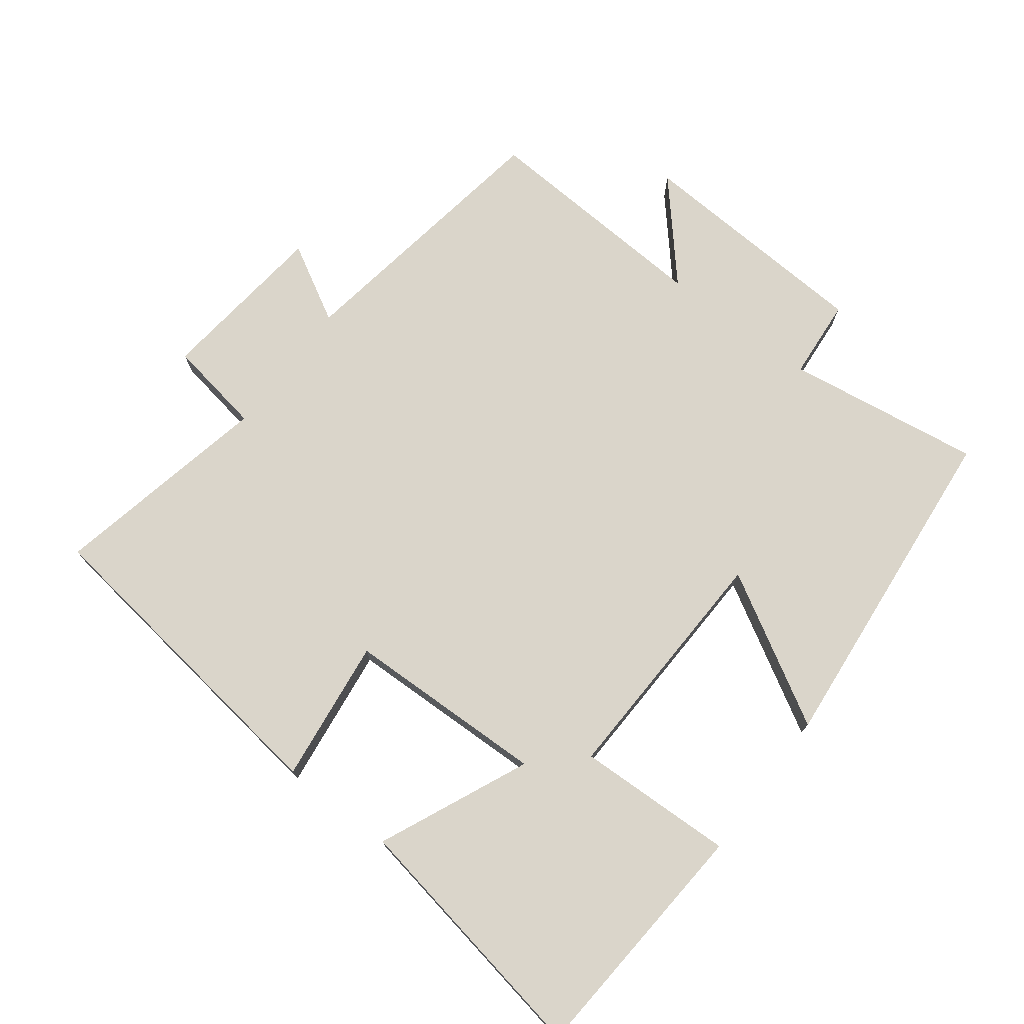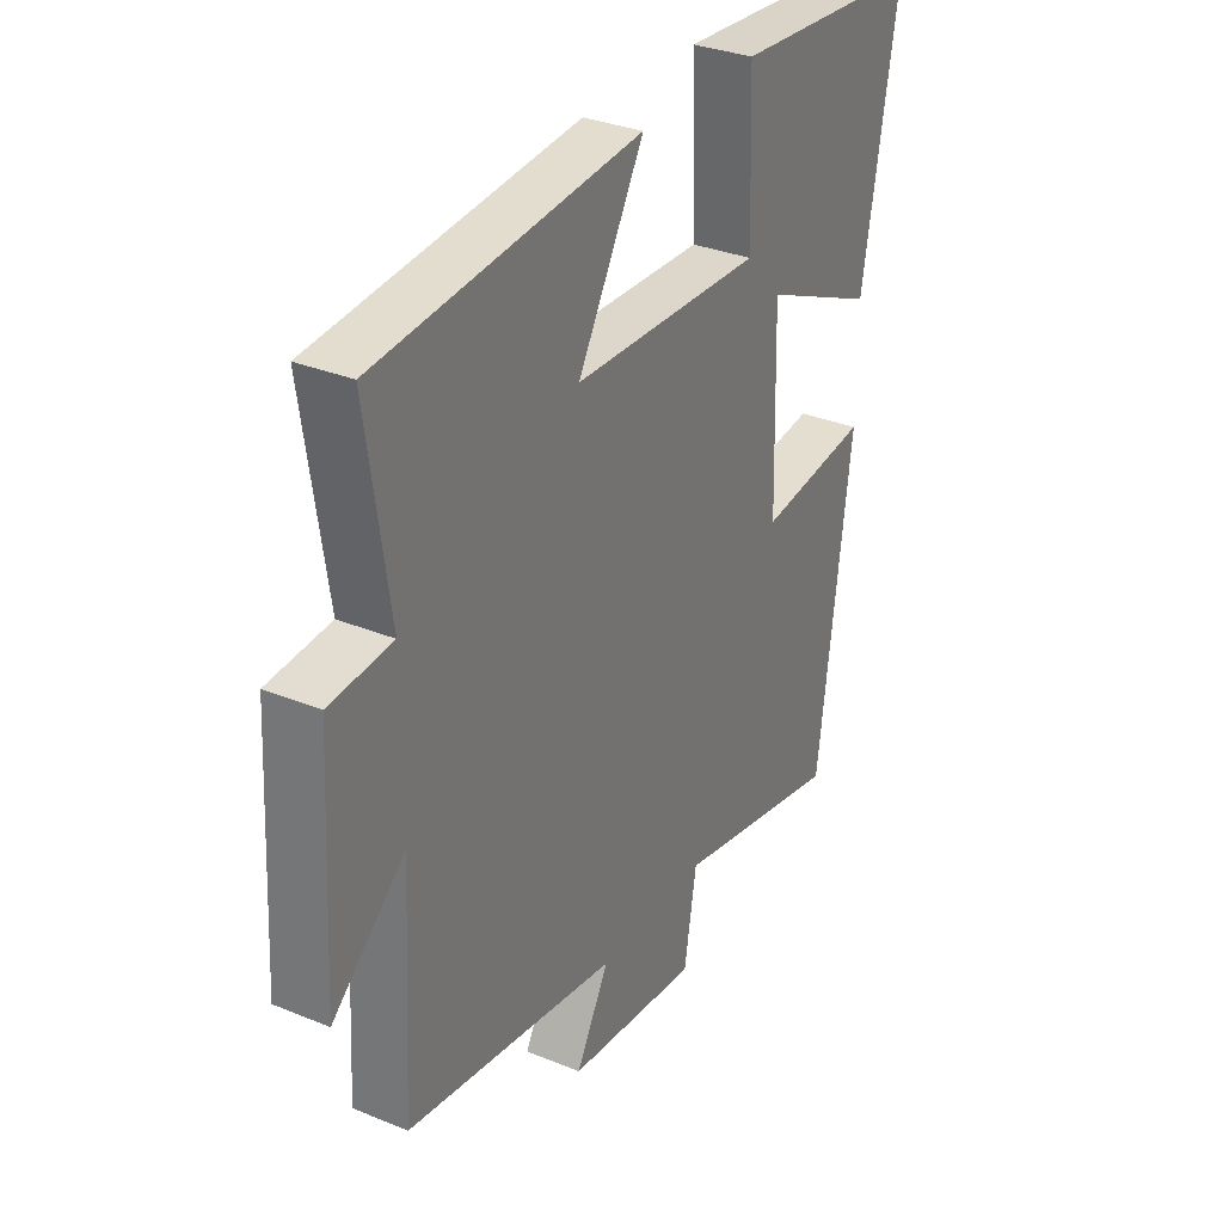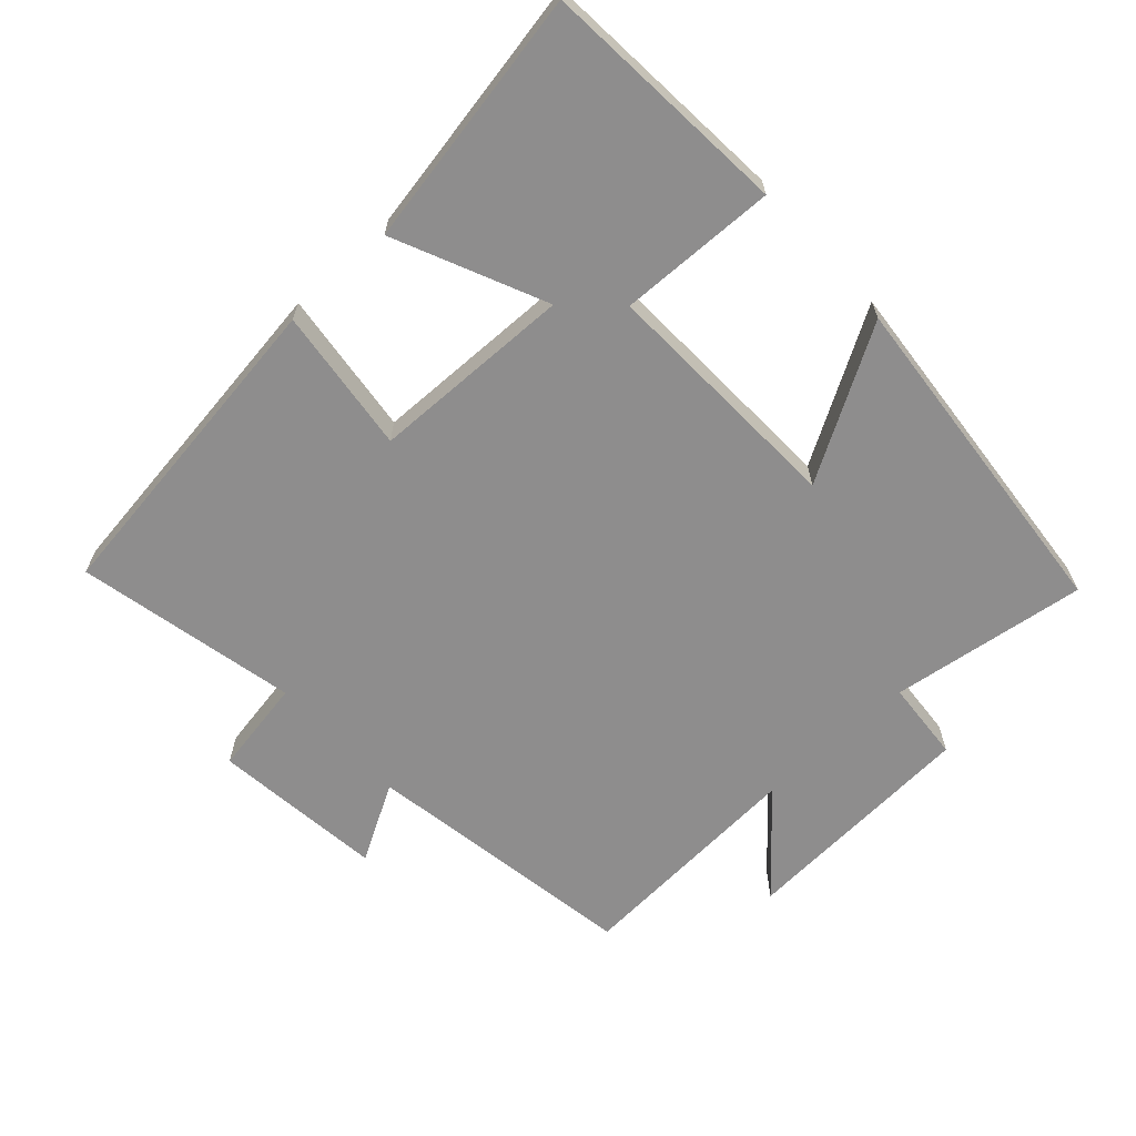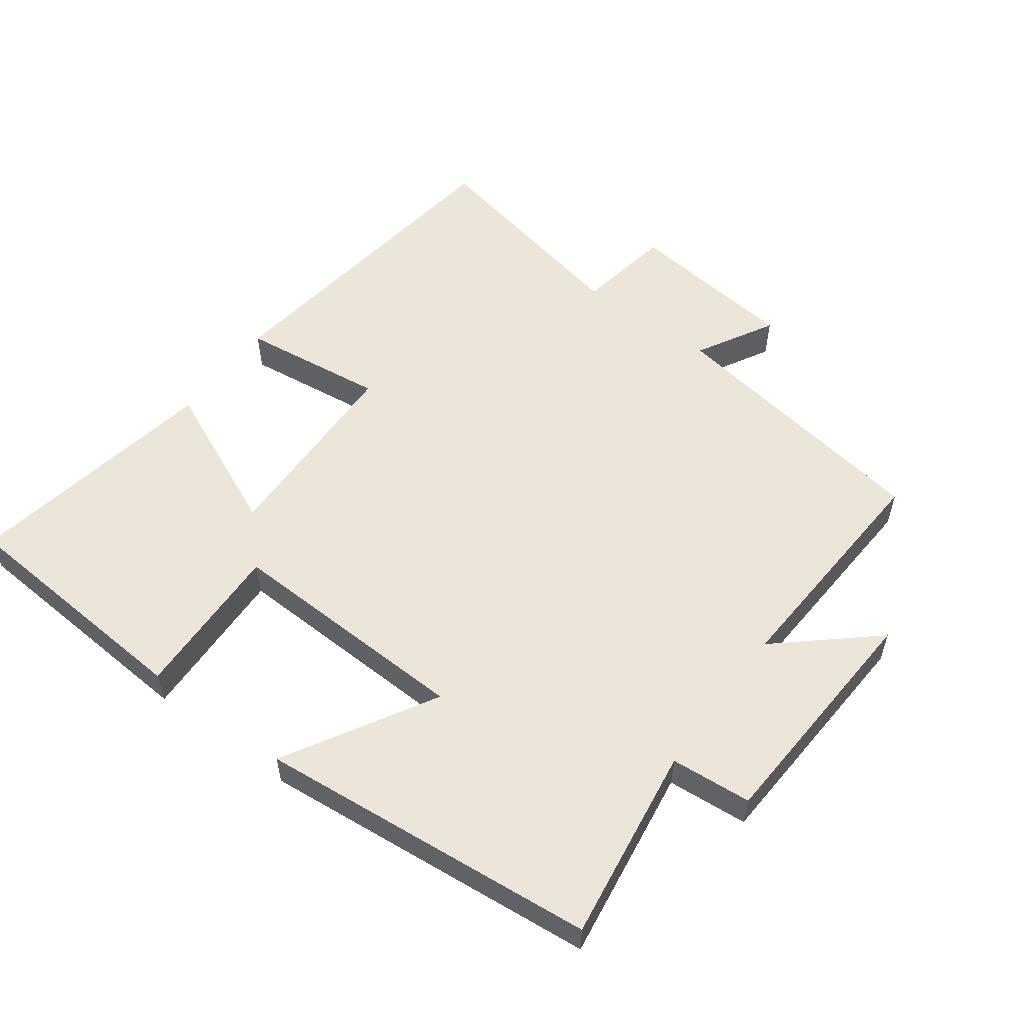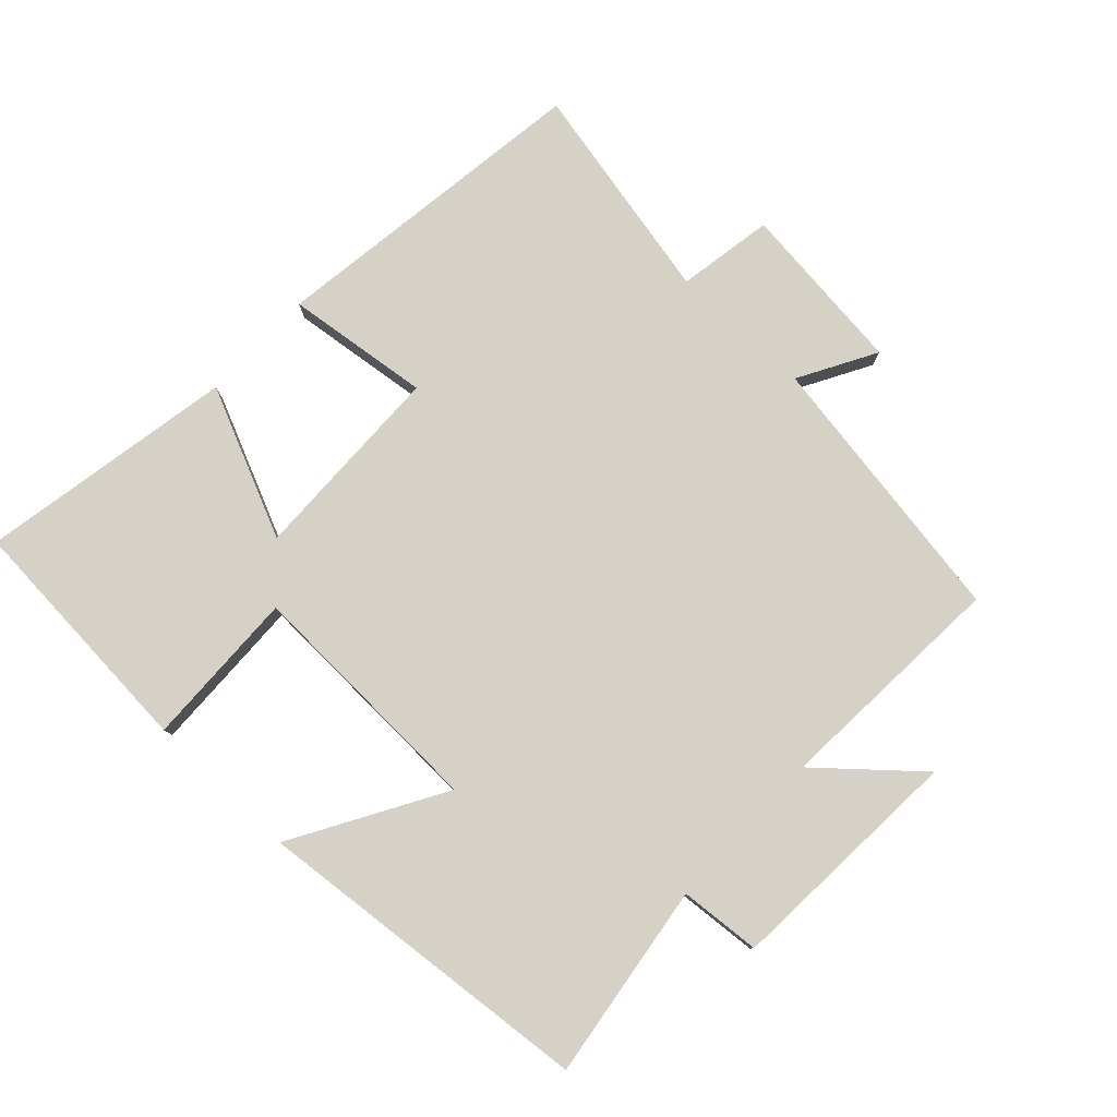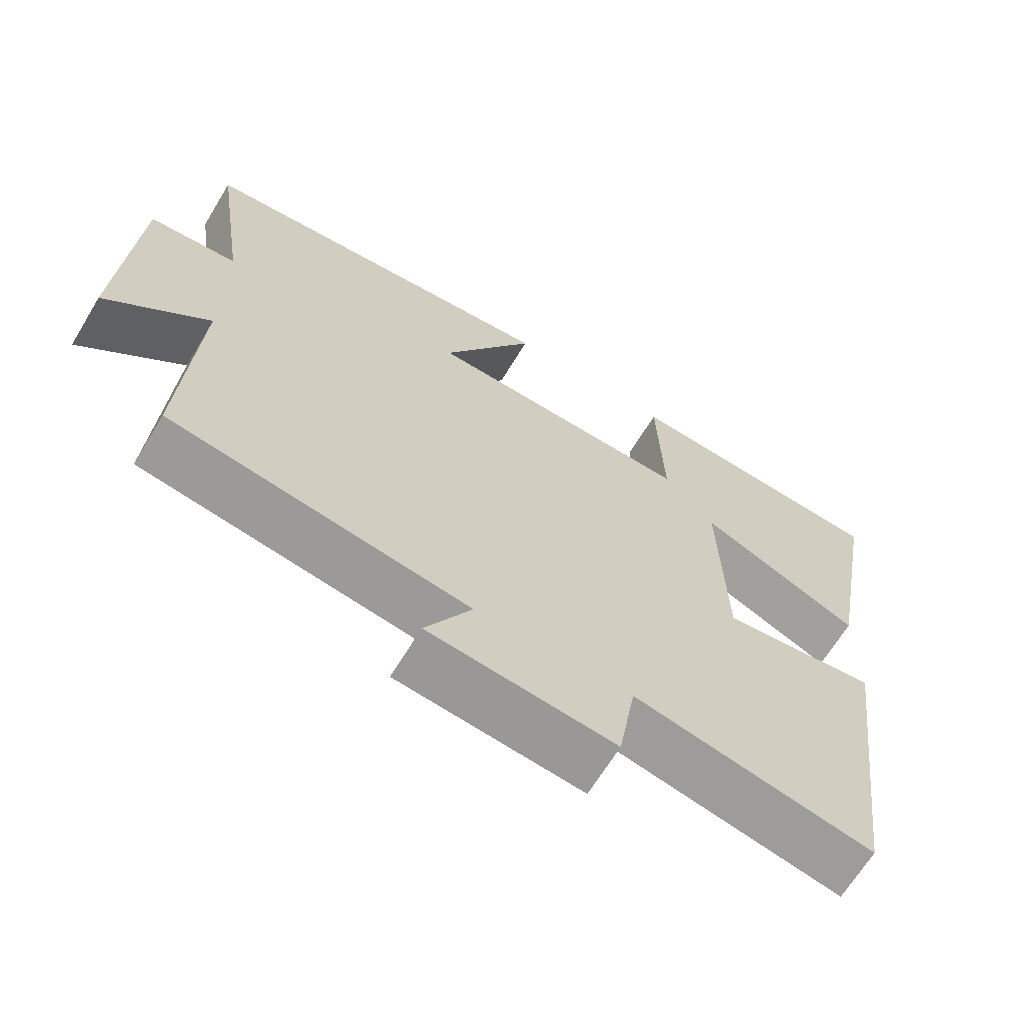
<metadata>
{"format":"obj","ext":"obj","renderer":"f3d","projection":"perspective","resolution":1024,"background":"white","views":[{"elev":74.3,"azim":-52.7,"up":"+Y"},{"elev":31.9,"azim":120.0,"up":"+Z"},{"elev":-64.7,"azim":-47.3,"up":"+Y"},{"elev":55.7,"azim":36.5,"up":"+Y"},{"elev":79.6,"azim":43.3,"up":"+Y"},{"elev":-66.2,"azim":148.8,"up":"+Z"}]}
</metadata>
<code>
v -0.568 0.07 0.474
v -0.198 0.07 0.5
v -0.206 0.07 0.265
v 0.162 0.07 0.277
v 0.034 0.07 0.5
v 0.543 0.07 0.451
v 0.5 0.07 0.159
v 0.621 0.07 0.149
v 0.641 0.07 -0.209
v 0.5 0.07 -0.085
v 0.52 0.07 -0.436
v 0.109 0.07 -0.5
v 0.173 0.07 -0.615
v -0.083 0.07 -0.643
v -0.107 0.07 -0.5
v -0.436 0.07 -0.568
v -0.5 0.07 -0.082
v -0.285 0.07 -0.109
v -0.277 0.07 0.191
v -0.5 0.07 0.092
v -0.568 0 0.474
v -0.198 0 0.5
v -0.206 0 0.265
v 0.162 0 0.277
v 0.034 0 0.5
v 0.543 0 0.451
v 0.5 0 0.159
v 0.621 0 0.149
v 0.641 0 -0.209
v 0.5 0 -0.085
v 0.52 0 -0.436
v 0.109 0 -0.5
v 0.173 0 -0.615
v -0.083 0 -0.643
v -0.107 0 -0.5
v -0.436 0 -0.568
v -0.5 0 -0.082
v -0.285 0 -0.109
v -0.277 0 0.191
v -0.5 0 0.092
f 1 2 3
f 20 1 3
f 19 20 3
f 18 19 3 4
f 15 16 17 18
f 15 18 4
f 12 13 14 15
f 12 15 4
f 11 12 4
f 10 11 4
f 7 8 9 10
f 7 10 4 5
f 5 6 7
f 23 22 21
f 23 21 40
f 23 40 39
f 24 23 39 38
f 38 37 36 35
f 24 38 35
f 35 34 33 32
f 24 35 32
f 24 32 31
f 24 31 30
f 30 29 28 27
f 25 24 30 27
f 27 26 25
f 1 21 22 2
f 2 22 23 3
f 3 23 24 4
f 4 24 25 5
f 5 25 26 6
f 6 26 27 7
f 7 27 28 8
f 8 28 29 9
f 9 29 30 10
f 10 30 31 11
f 11 31 32 12
f 12 32 33 13
f 13 33 34 14
f 14 34 35 15
f 15 35 36 16
f 16 36 37 17
f 17 37 38 18
f 18 38 39 19
f 19 39 40 20
f 20 40 21 1

</code>
